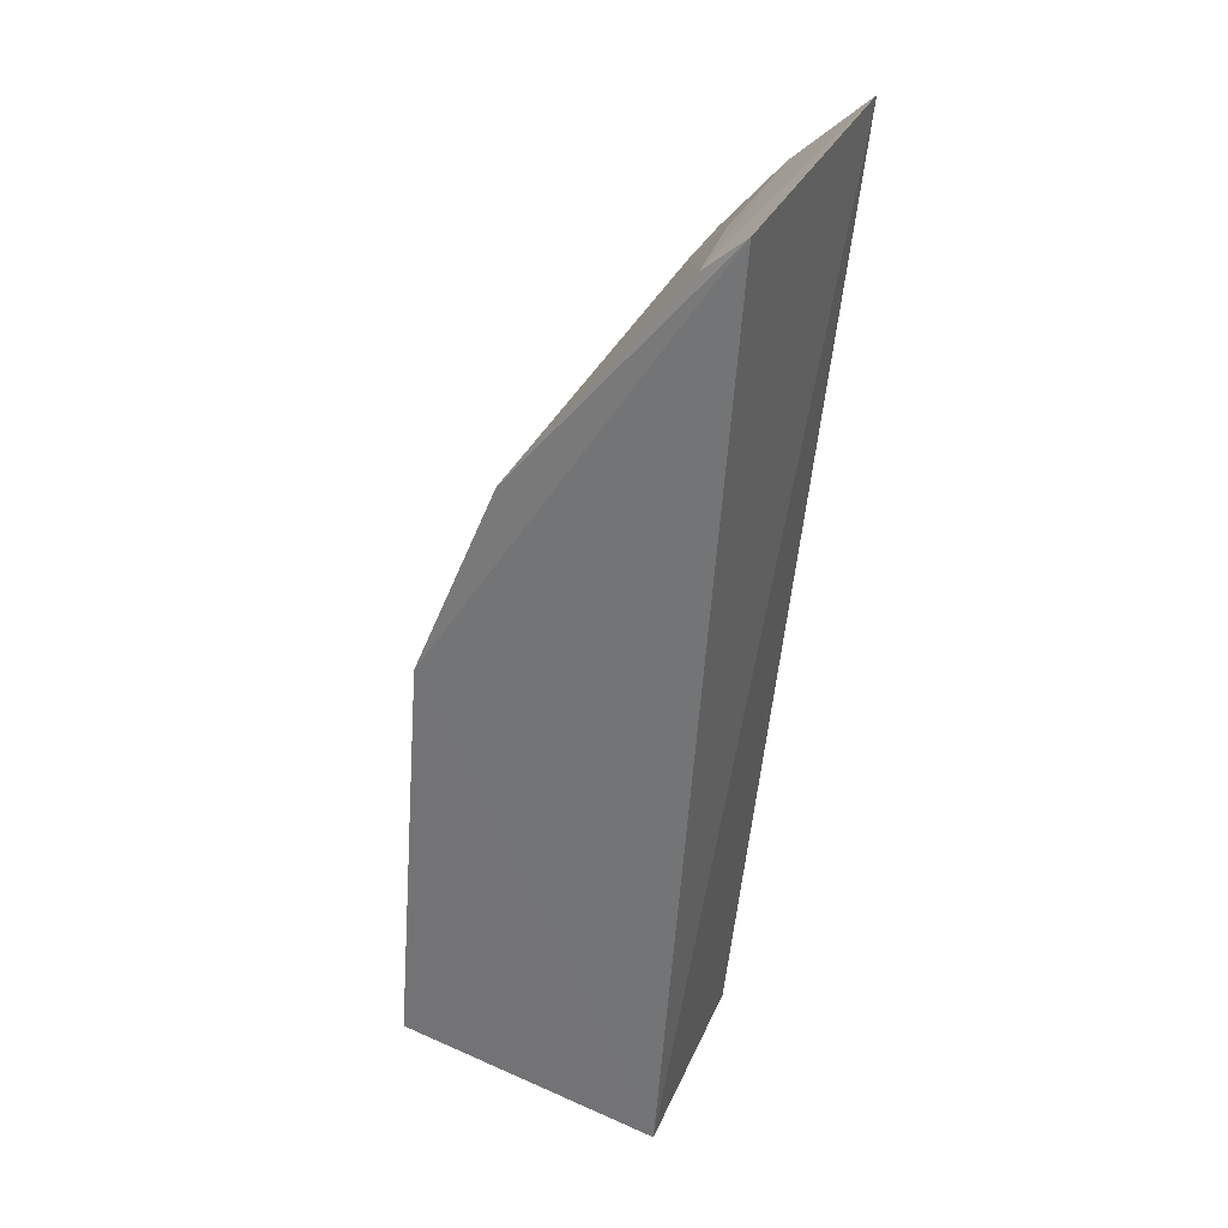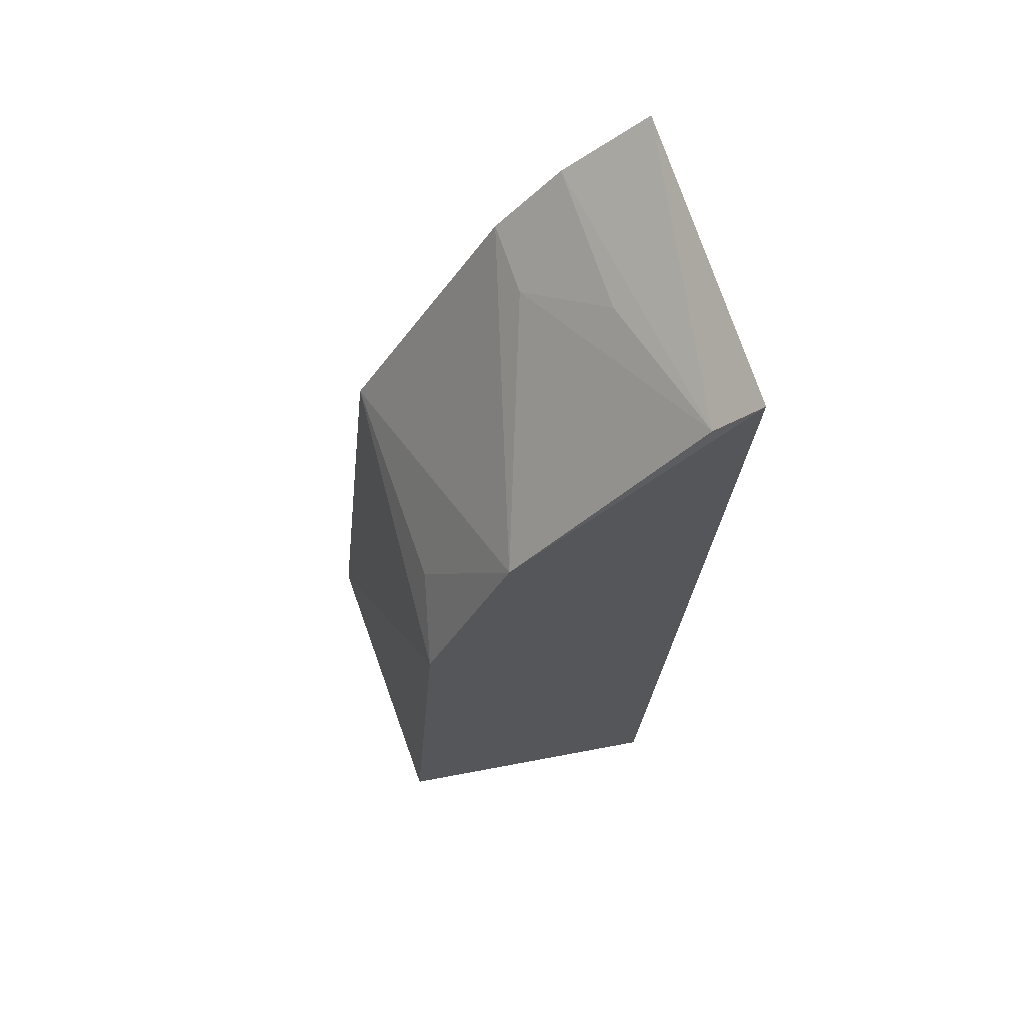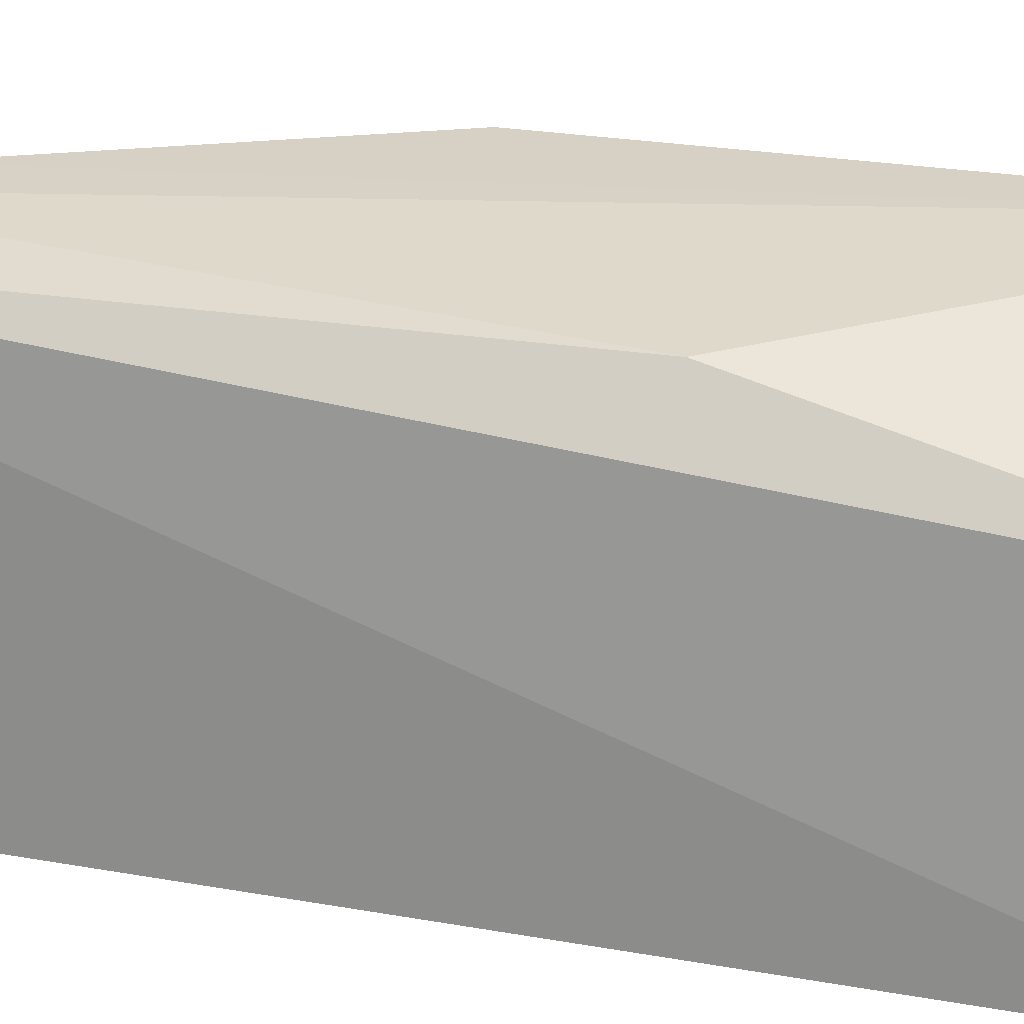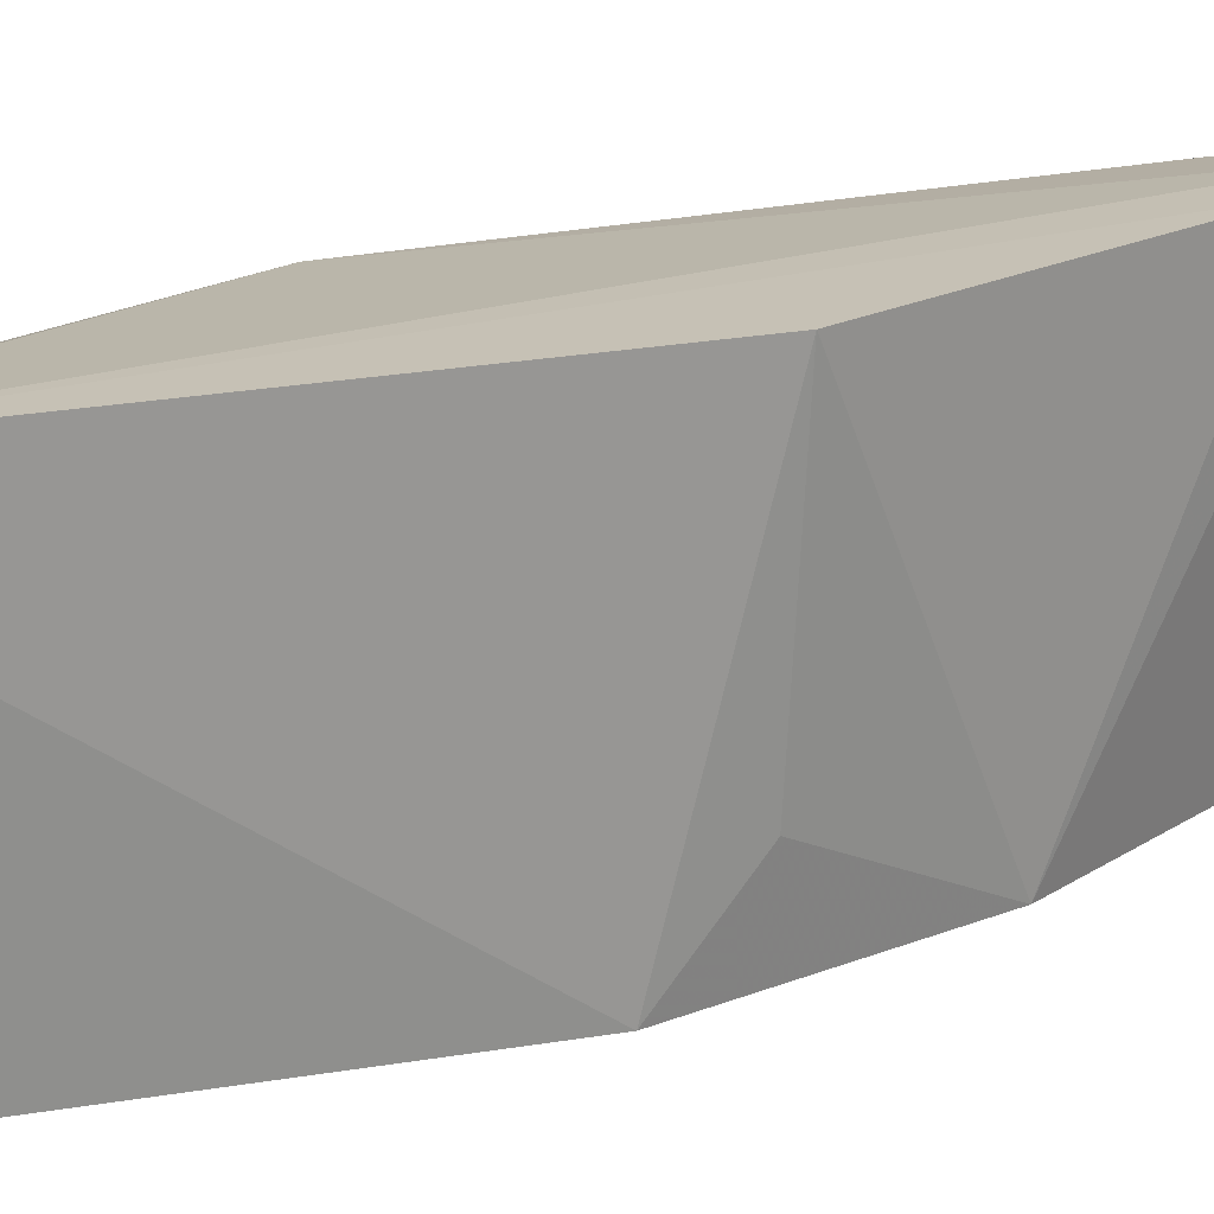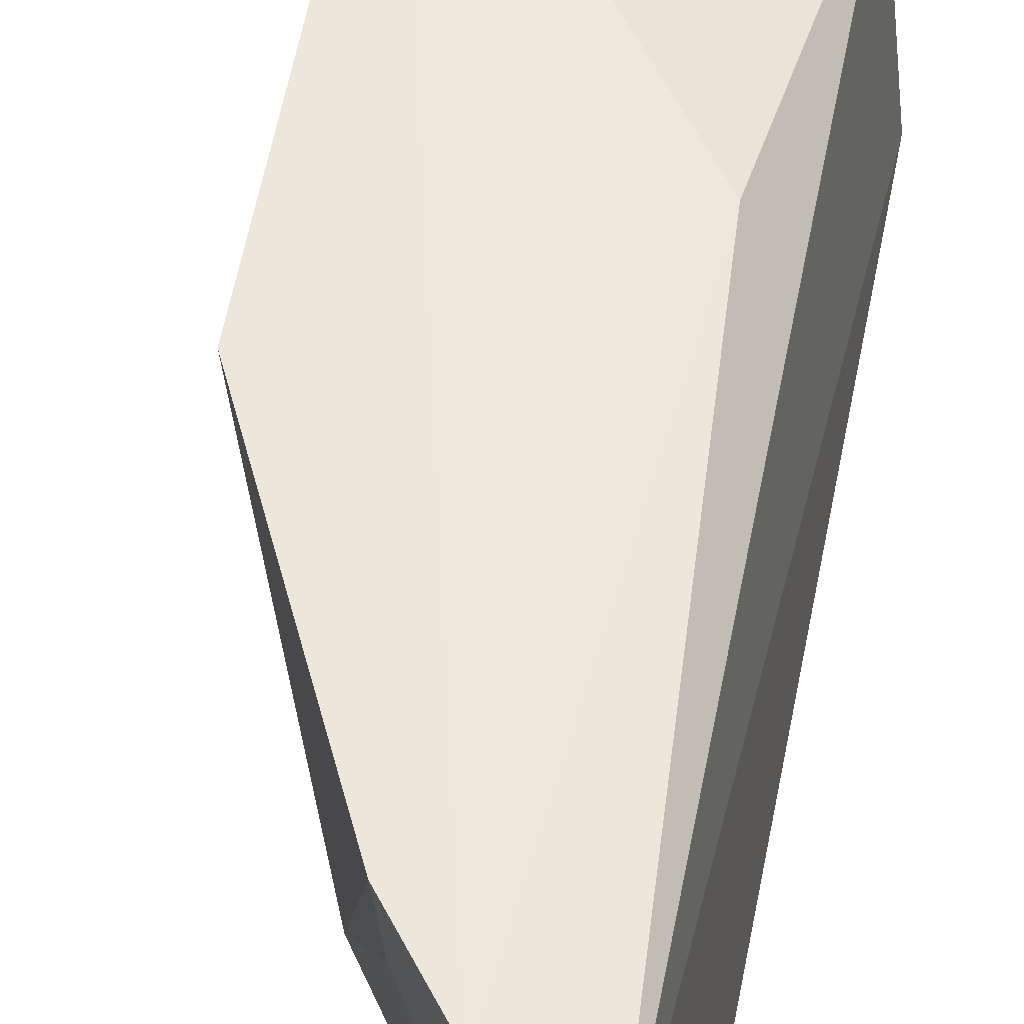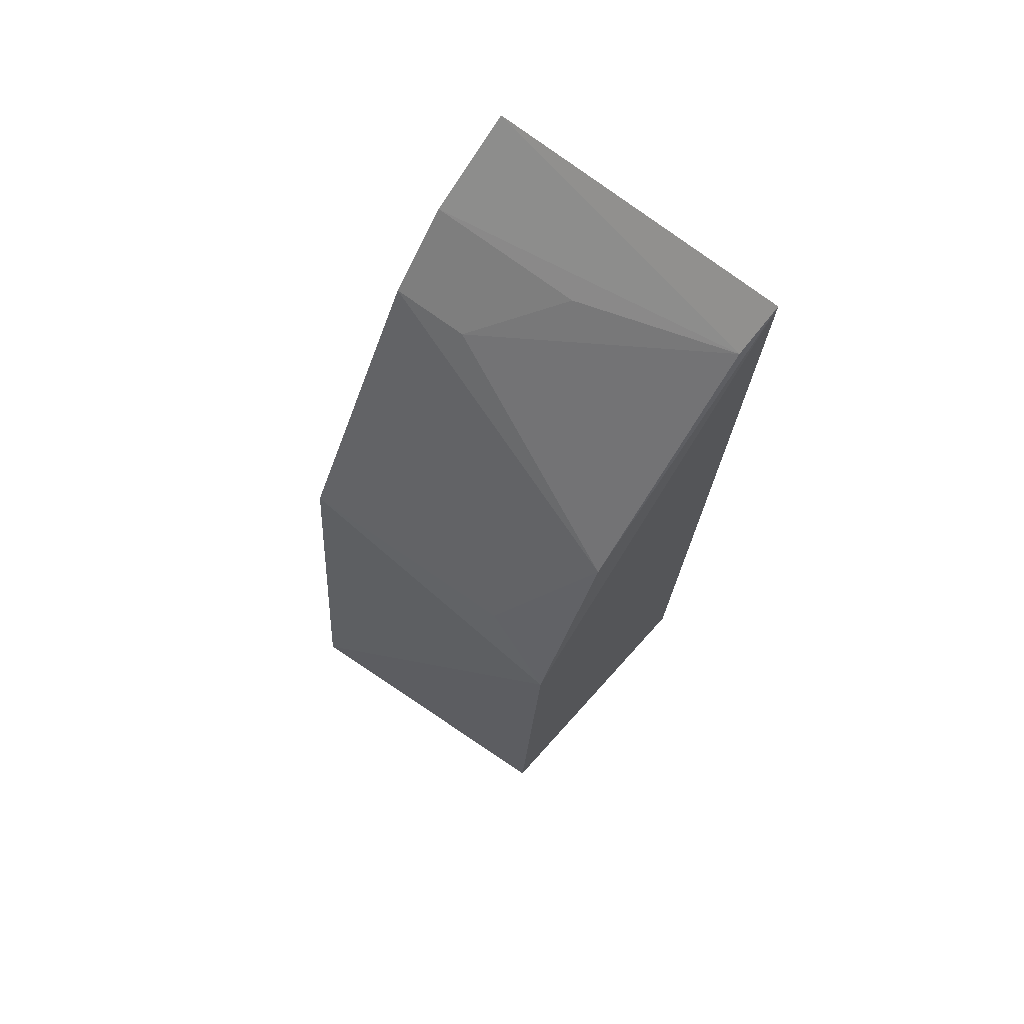
<metadata>
{"format":"obj","ext":"obj","renderer":"f3d","projection":"perspective","resolution":1024,"background":"white","views":[{"elev":30.1,"azim":-153.5,"up":"+Y"},{"elev":66.1,"azim":165.5,"up":"+Y"},{"elev":25.8,"azim":-70.5,"up":"+Z"},{"elev":19.2,"azim":77.2,"up":"+Z"},{"elev":53.3,"azim":-164.6,"up":"+Z"},{"elev":72.7,"azim":129.1,"up":"+Y"}]}
</metadata>
<code>
v 0.02108 0.02108 0.1486
v 0.02947 -0.004372 0.1484
v 0.02768 0.008552 0.1394
v 0.01811 0.02259 0.1392
v 0.02098 -0.005023 0.1457
v 0.02499 0.01468 0.1394
v 0.02779 0.01076 0.1485
v 0.02117 0.005458 0.148
v 0.02865 -0.00425 0.1393
v 0.01942 0.0215 0.1393
v 0.02305 0.01891 0.1486
v 0.02721 0.01054 0.1417
v 0.01862 0.02324 0.1483
v 0.0293 -0.005145 0.148
v 0.0201 -0.004824 0.1389
v 0.02079 0.02079 0.144
v 0.02289 0.01878 0.1463
f 4 15 13
f 5 13 15
f 2 9 3
f 3 7 2
f 4 6 3
f 3 15 4
f 3 9 15
f 8 5 2
f 13 5 8
f 2 1 8
f 8 1 13
f 15 9 14
f 14 5 15
f 14 9 2
f 2 5 14
f 2 7 11
f 11 1 2
f 17 1 11
f 7 6 11
f 11 6 17
f 16 1 17
f 12 6 7
f 7 3 12
f 12 3 6
f 17 6 10
f 10 16 17
f 10 6 4
f 4 13 10
f 13 1 10
f 1 16 10

</code>
